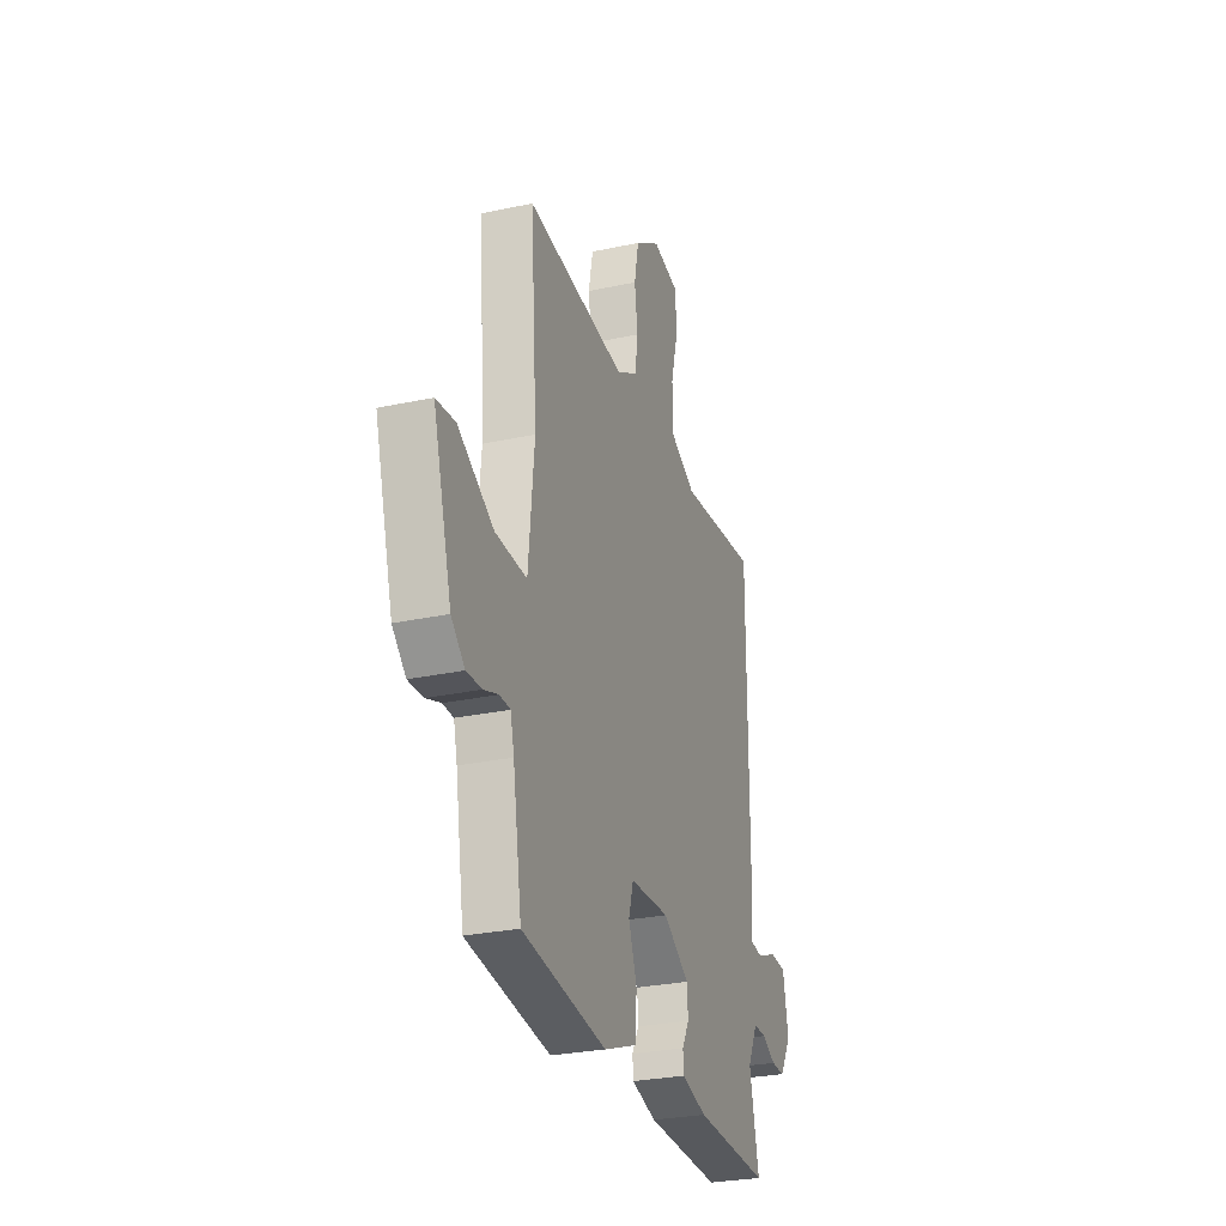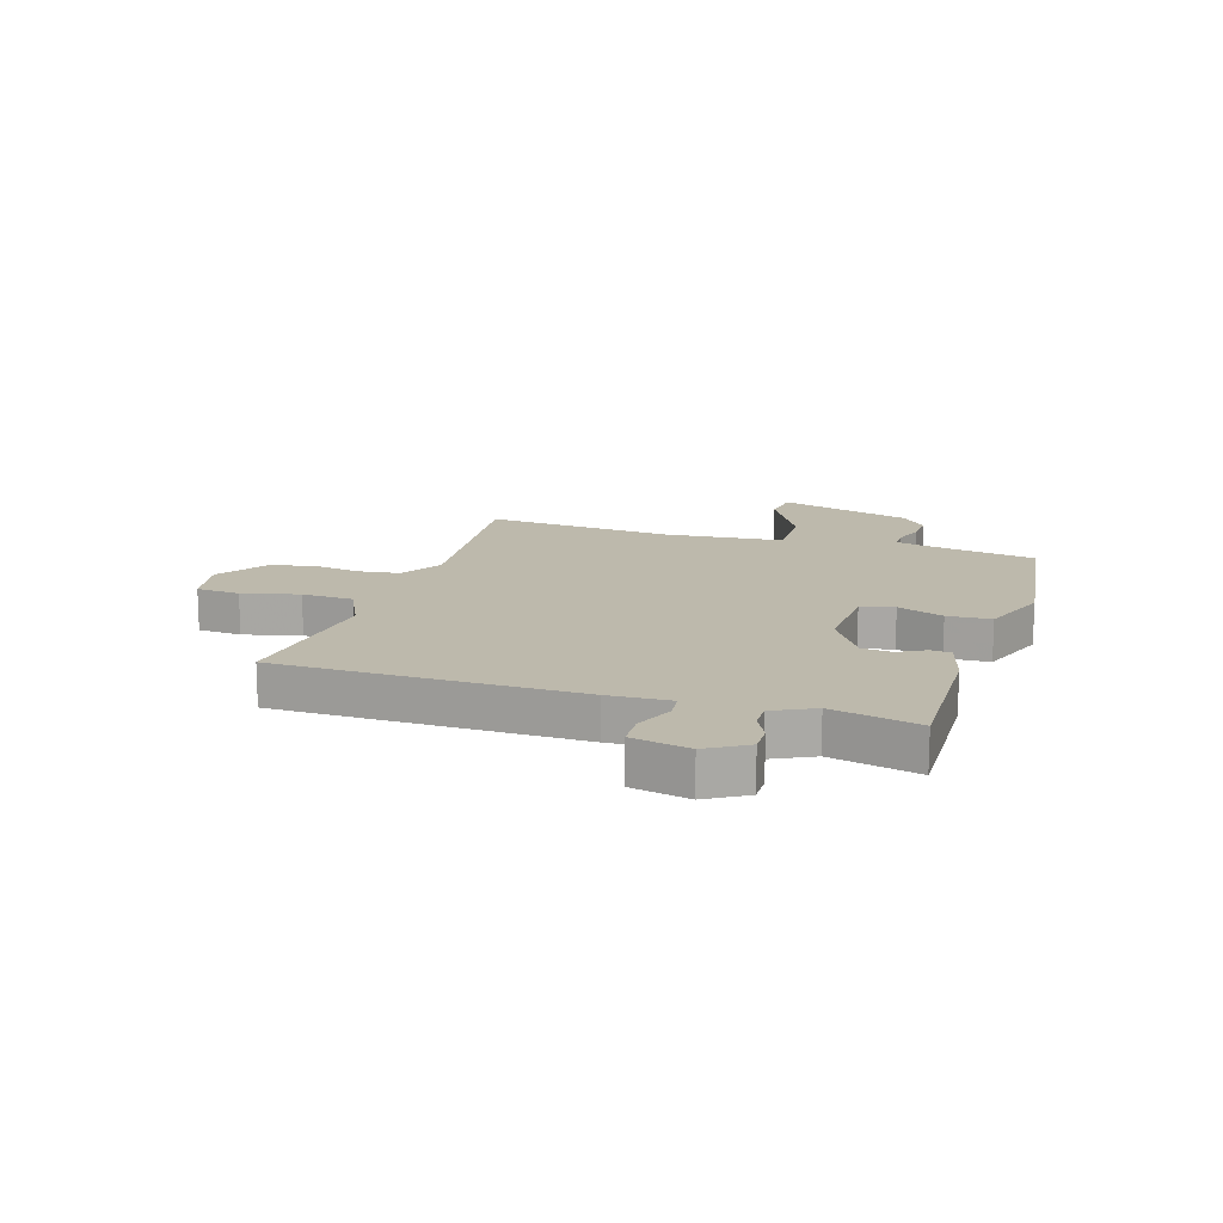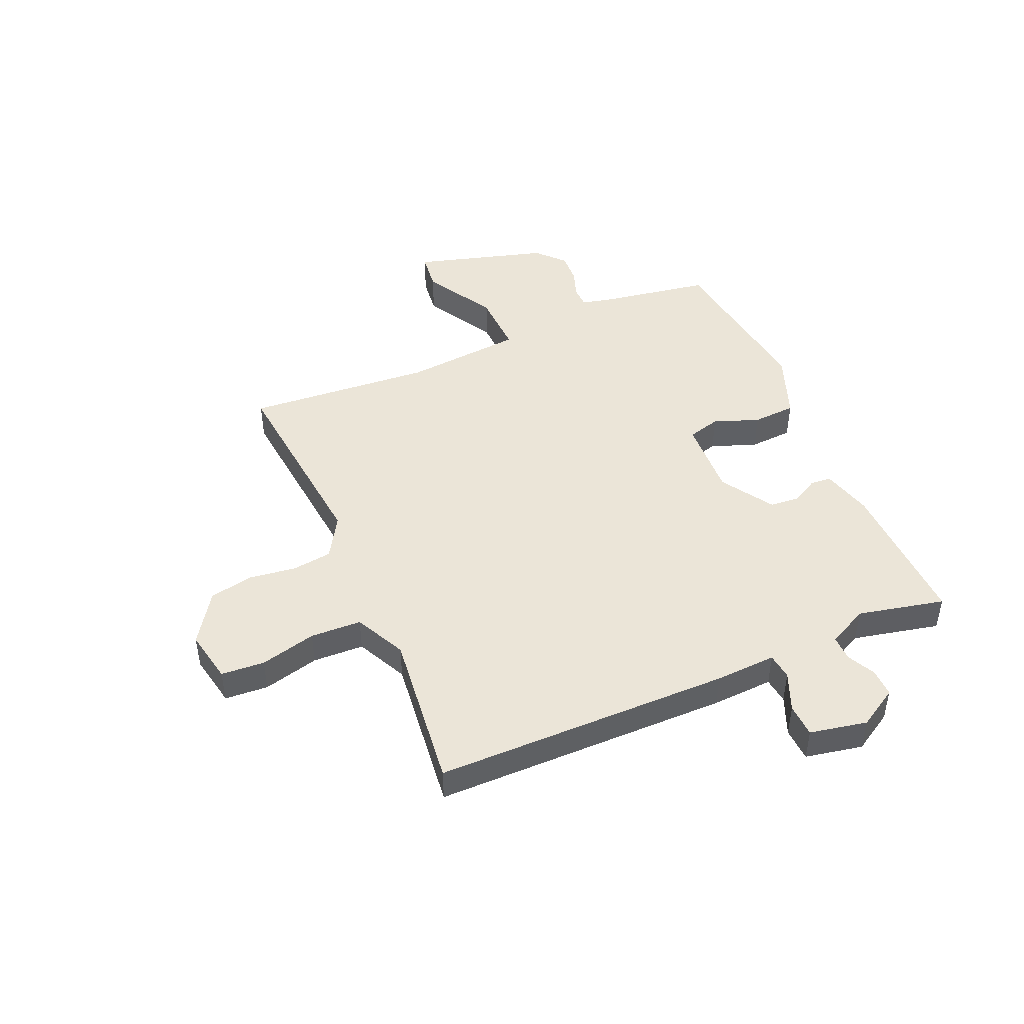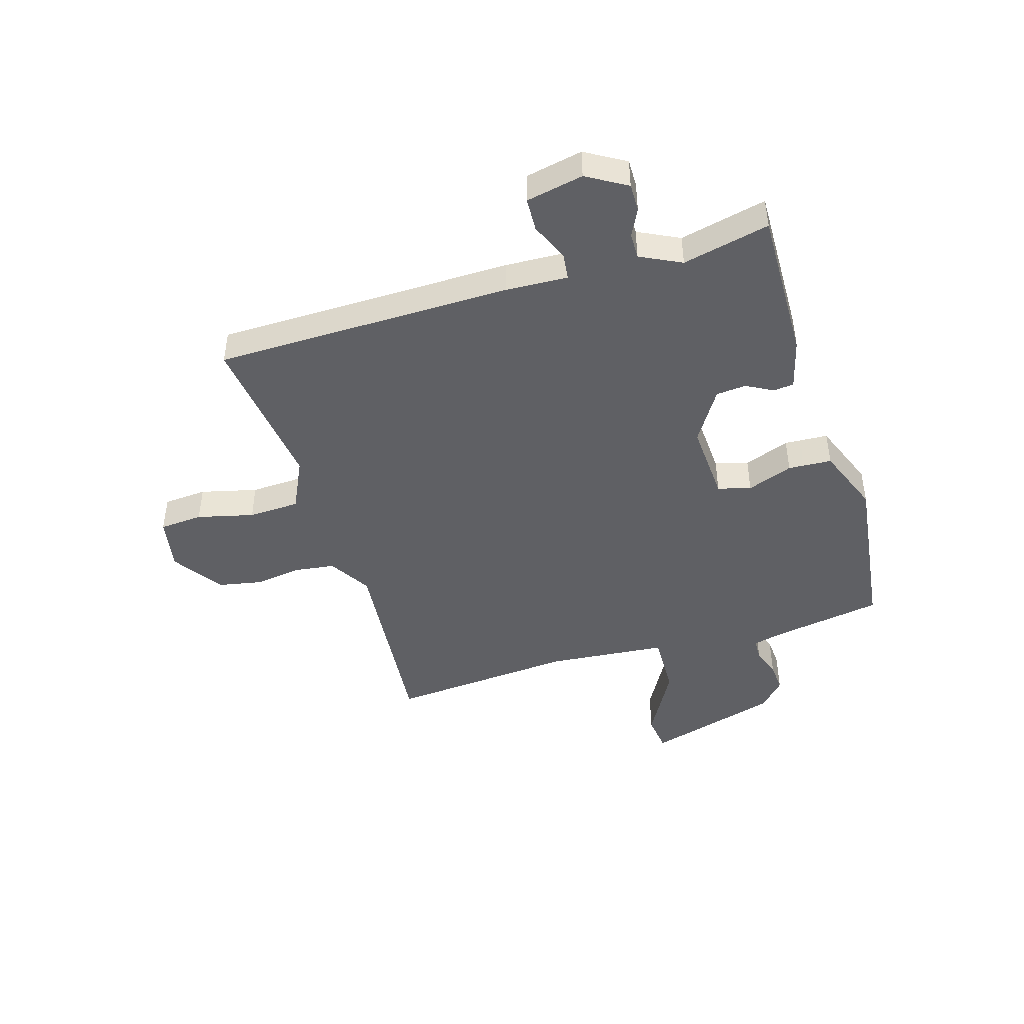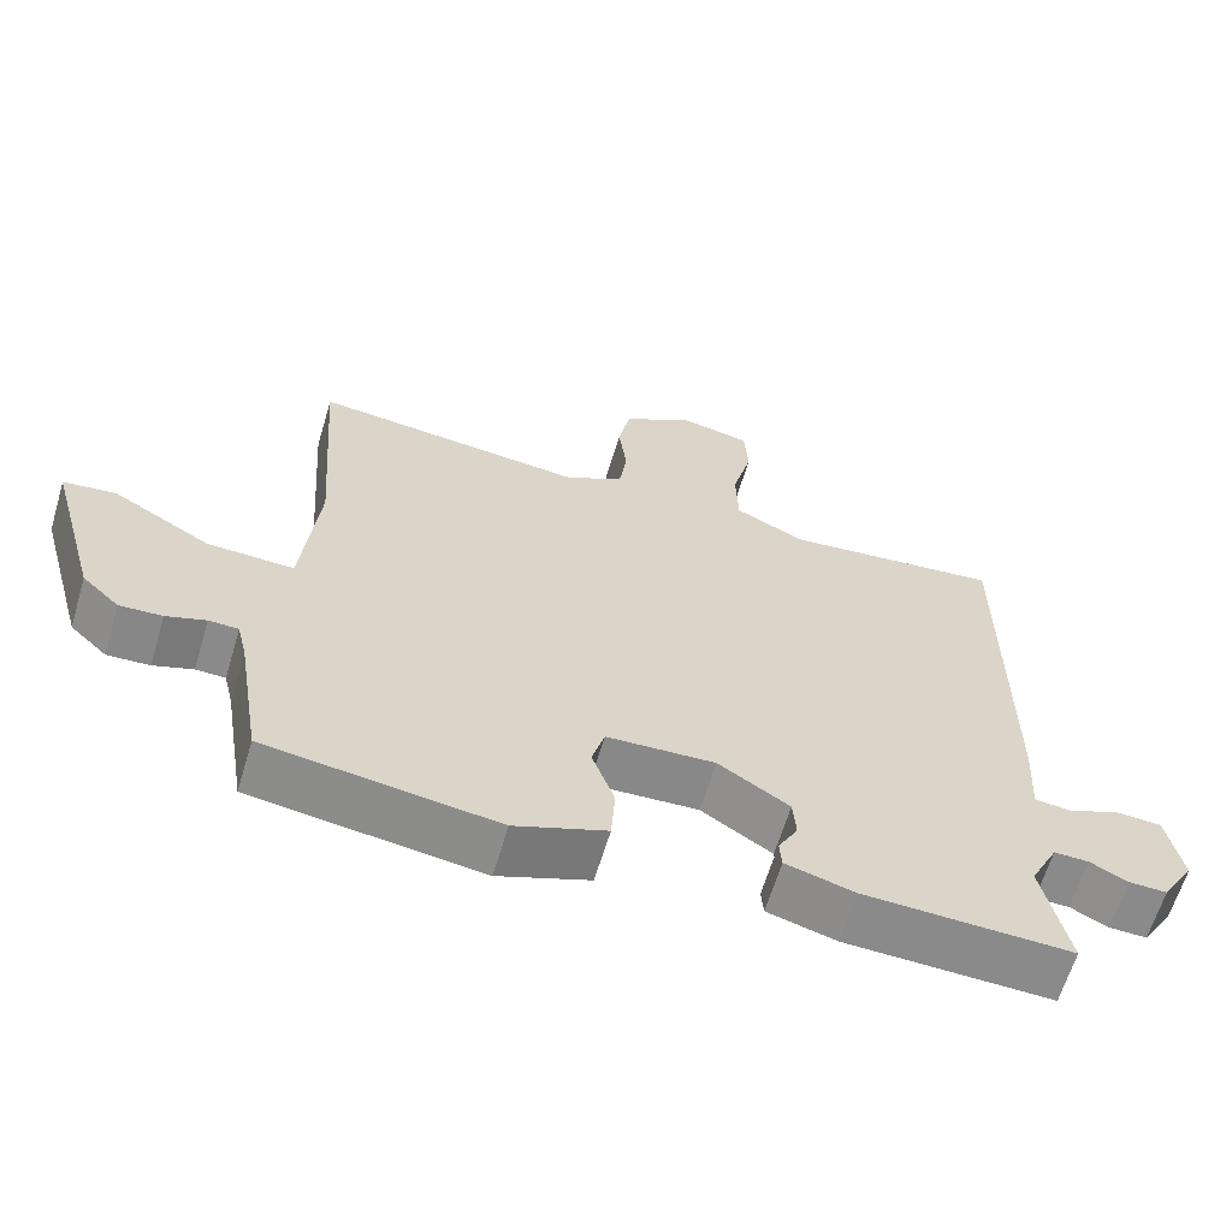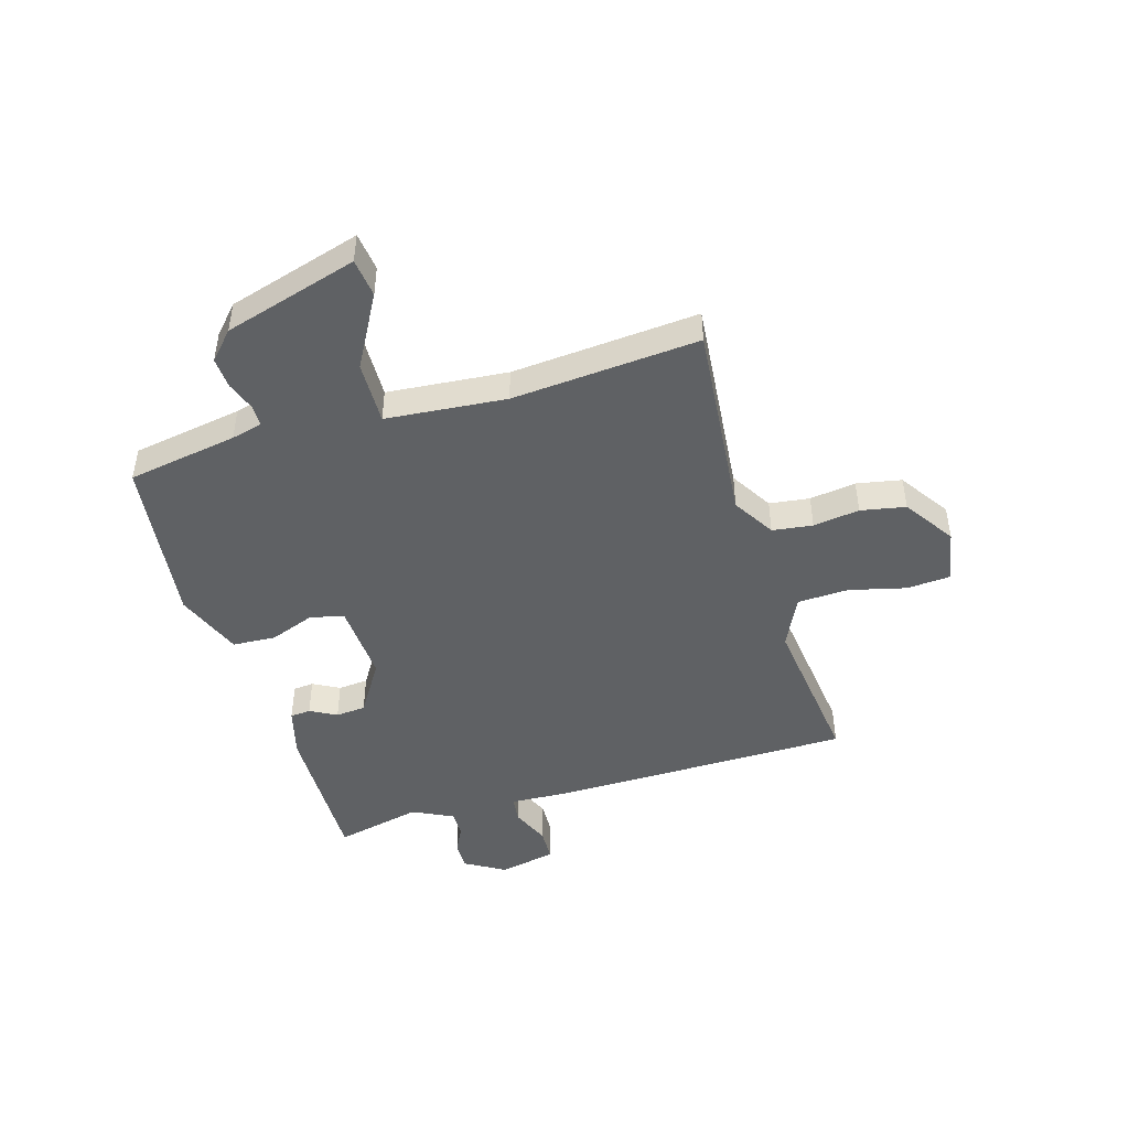
<metadata>
{"format":"obj","ext":"obj","renderer":"f3d","projection":"perspective","resolution":1024,"background":"white","views":[{"elev":-28.0,"azim":-71.9,"up":"+Z"},{"elev":15.0,"azim":107.9,"up":"+Y"},{"elev":46.0,"azim":66.8,"up":"+Y"},{"elev":-45.0,"azim":107.4,"up":"+Y"},{"elev":-63.2,"azim":-16.7,"up":"+Z"},{"elev":-46.4,"azim":-72.9,"up":"+Y"}]}
</metadata>
<code>
v -0.5 0.07 -0.5
v -0.532 0.07 -0.302
v -0.545 0.07 -0.247
v -0.584 0.07 -0.246
v -0.636 0.07 -0.264
v -0.692 0.07 -0.267
v -0.741 0.07 -0.221
v -0.809 0.07 0.019
v -0.74 0.07 0.027
v -0.611 0.07 -0.046
v -0.497 0.07 -0.05
v -0.476 0.07 0.165
v -0.5 0.07 0.5
v -0.139 0.07 0.463
v -0.063 0.07 0.508
v -0.053 0.07 0.58
v -0.064 0.07 0.663
v -0.048 0.07 0.743
v 0.043 0.07 0.803
v 0.139 0.07 0.784
v 0.144 0.07 0.706
v 0.118 0.07 0.605
v 0.121 0.07 0.513
v 0.213 0.07 0.468
v 0.5 0.07 0.5
v 0.501 0.07 -0.034
v 0.495 0.07 -0.144
v 0.542 0.07 -0.15
v 0.612 0.07 -0.121
v 0.672 0.07 -0.124
v 0.692 0.07 -0.227
v 0.649 0.07 -0.298
v 0.599 0.07 -0.297
v 0.549 0.07 -0.272
v 0.503 0.07 -0.271
v 0.466 0.07 -0.344
v 0.5 0.07 -0.5
v 0.226 0.07 -0.492
v 0.135 0.07 -0.467
v 0.132 0.07 -0.43
v 0.158 0.07 -0.383
v 0.154 0.07 -0.329
v 0.06 0.07 -0.269
v -0.083 0.07 -0.276
v -0.1 0.07 -0.335
v -0.07 0.07 -0.417
v -0.075 0.07 -0.495
v -0.196 0.07 -0.541
v -0.5 0 -0.5
v -0.532 0 -0.302
v -0.545 0 -0.247
v -0.584 0 -0.246
v -0.636 0 -0.264
v -0.692 0 -0.267
v -0.741 0 -0.221
v -0.809 0 0.019
v -0.74 0 0.027
v -0.611 0 -0.046
v -0.497 0 -0.05
v -0.476 0 0.165
v -0.5 0 0.5
v -0.139 0 0.463
v -0.063 0 0.508
v -0.053 0 0.58
v -0.064 0 0.663
v -0.048 0 0.743
v 0.043 0 0.803
v 0.139 0 0.784
v 0.144 0 0.706
v 0.118 0 0.605
v 0.121 0 0.513
v 0.213 0 0.468
v 0.5 0 0.5
v 0.501 0 -0.034
v 0.495 0 -0.144
v 0.542 0 -0.15
v 0.612 0 -0.121
v 0.672 0 -0.124
v 0.692 0 -0.227
v 0.649 0 -0.298
v 0.599 0 -0.297
v 0.549 0 -0.272
v 0.503 0 -0.271
v 0.466 0 -0.344
v 0.5 0 -0.5
v 0.226 0 -0.492
v 0.135 0 -0.467
v 0.132 0 -0.43
v 0.158 0 -0.383
v 0.154 0 -0.329
v 0.06 0 -0.269
v -0.083 0 -0.276
v -0.1 0 -0.335
v -0.07 0 -0.417
v -0.075 0 -0.495
v -0.196 0 -0.541
f 48 1 2
f 47 48 2
f 46 47 2
f 45 46 2
f 44 45 2 3
f 43 44 3
f 39 40 41
f 38 39 41
f 37 38 41
f 36 37 41
f 35 36 41 42
f 32 33 34
f 31 32 34
f 30 31 34
f 29 30 34
f 28 29 34
f 27 28 34 35
f 24 25 26 27
f 35 42 43
f 27 35 43
f 24 27 43
f 23 24 43
f 20 21 22
f 19 20 22
f 18 19 22
f 17 18 22
f 16 17 22
f 22 23 43
f 16 22 43
f 15 16 43
f 12 13 14
f 14 15 43
f 12 14 43
f 11 12 43
f 8 9 10
f 7 8 10
f 6 7 10
f 5 6 10
f 4 5 10
f 3 4 10 11
f 3 11 43
f 50 49 96
f 50 96 95
f 50 95 94
f 50 94 93
f 51 50 93 92
f 51 92 91
f 89 88 87
f 89 87 86
f 89 86 85
f 89 85 84
f 90 89 84 83
f 82 81 80
f 82 80 79
f 82 79 78
f 82 78 77
f 82 77 76
f 83 82 76 75
f 75 74 73 72
f 91 90 83
f 91 83 75
f 91 75 72
f 91 72 71
f 70 69 68
f 70 68 67
f 70 67 66
f 70 66 65
f 70 65 64
f 91 71 70
f 91 70 64
f 91 64 63
f 62 61 60
f 91 63 62
f 91 62 60
f 91 60 59
f 58 57 56
f 58 56 55
f 58 55 54
f 58 54 53
f 58 53 52
f 59 58 52 51
f 91 59 51
f 1 49 50 2
f 2 50 51 3
f 3 51 52 4
f 4 52 53 5
f 5 53 54 6
f 6 54 55 7
f 7 55 56 8
f 8 56 57 9
f 9 57 58 10
f 10 58 59 11
f 11 59 60 12
f 12 60 61 13
f 13 61 62 14
f 14 62 63 15
f 15 63 64 16
f 16 64 65 17
f 17 65 66 18
f 18 66 67 19
f 19 67 68 20
f 20 68 69 21
f 21 69 70 22
f 22 70 71 23
f 23 71 72 24
f 24 72 73 25
f 25 73 74 26
f 26 74 75 27
f 27 75 76 28
f 28 76 77 29
f 29 77 78 30
f 30 78 79 31
f 31 79 80 32
f 32 80 81 33
f 33 81 82 34
f 34 82 83 35
f 35 83 84 36
f 36 84 85 37
f 37 85 86 38
f 38 86 87 39
f 39 87 88 40
f 40 88 89 41
f 41 89 90 42
f 42 90 91 43
f 43 91 92 44
f 44 92 93 45
f 45 93 94 46
f 46 94 95 47
f 47 95 96 48
f 48 96 49 1

</code>
